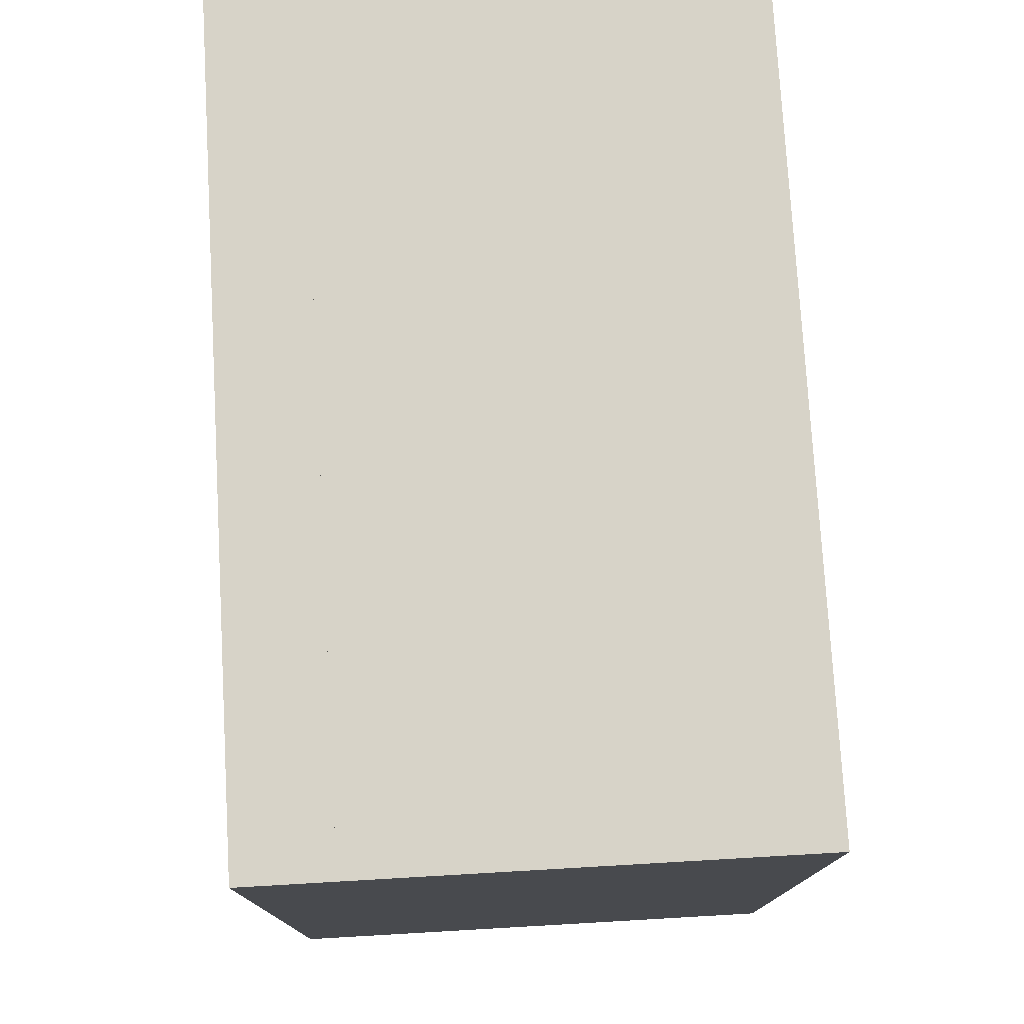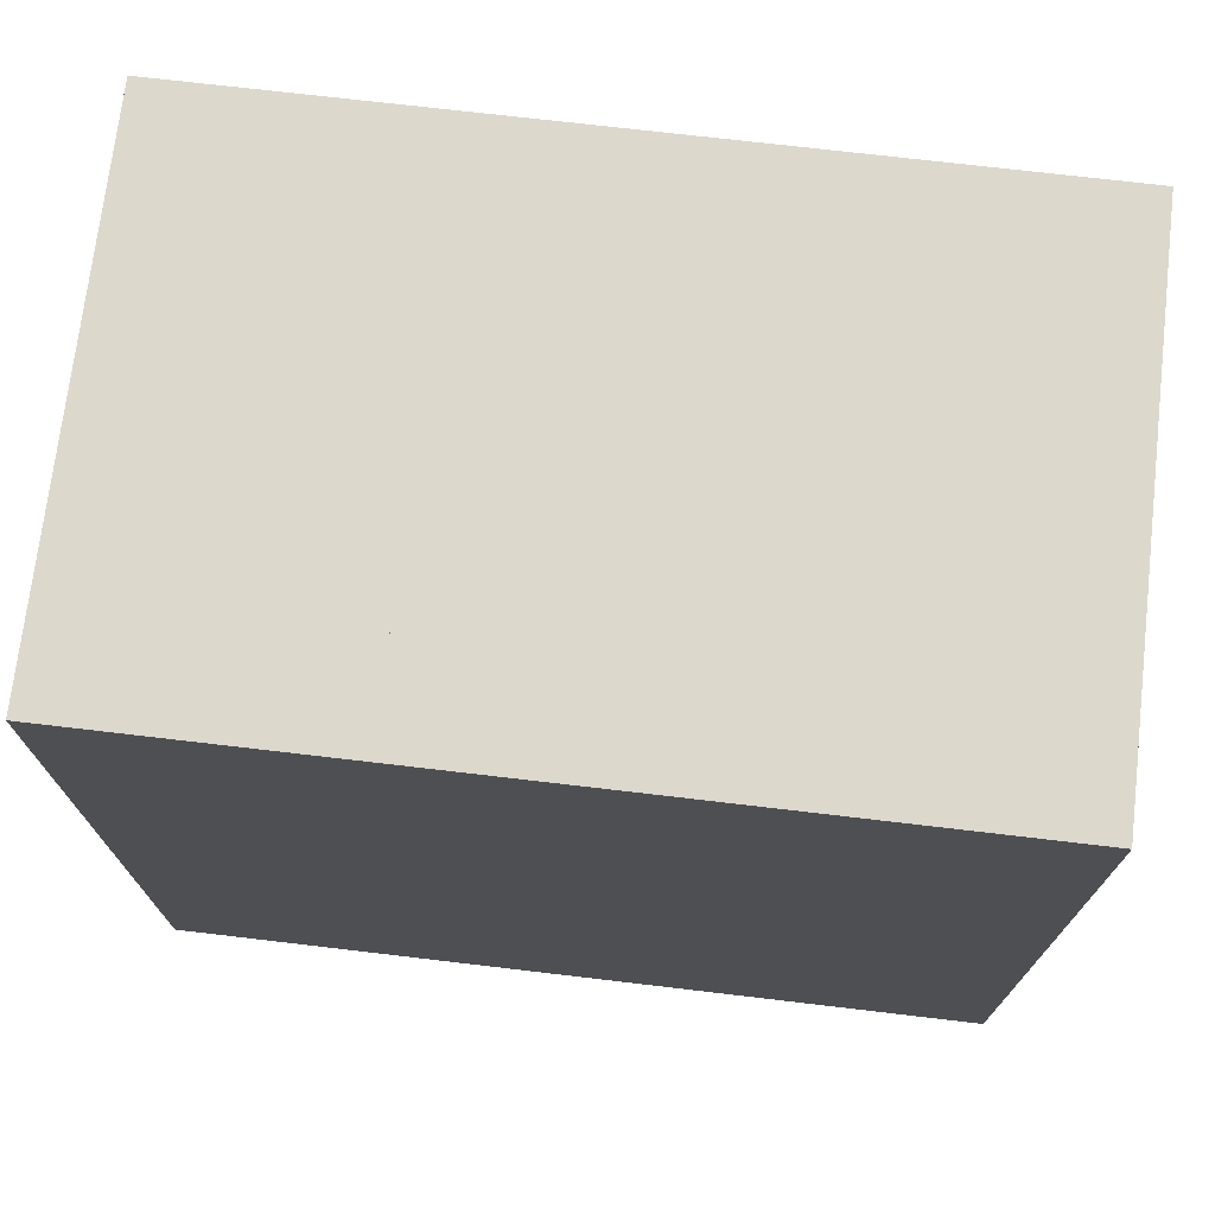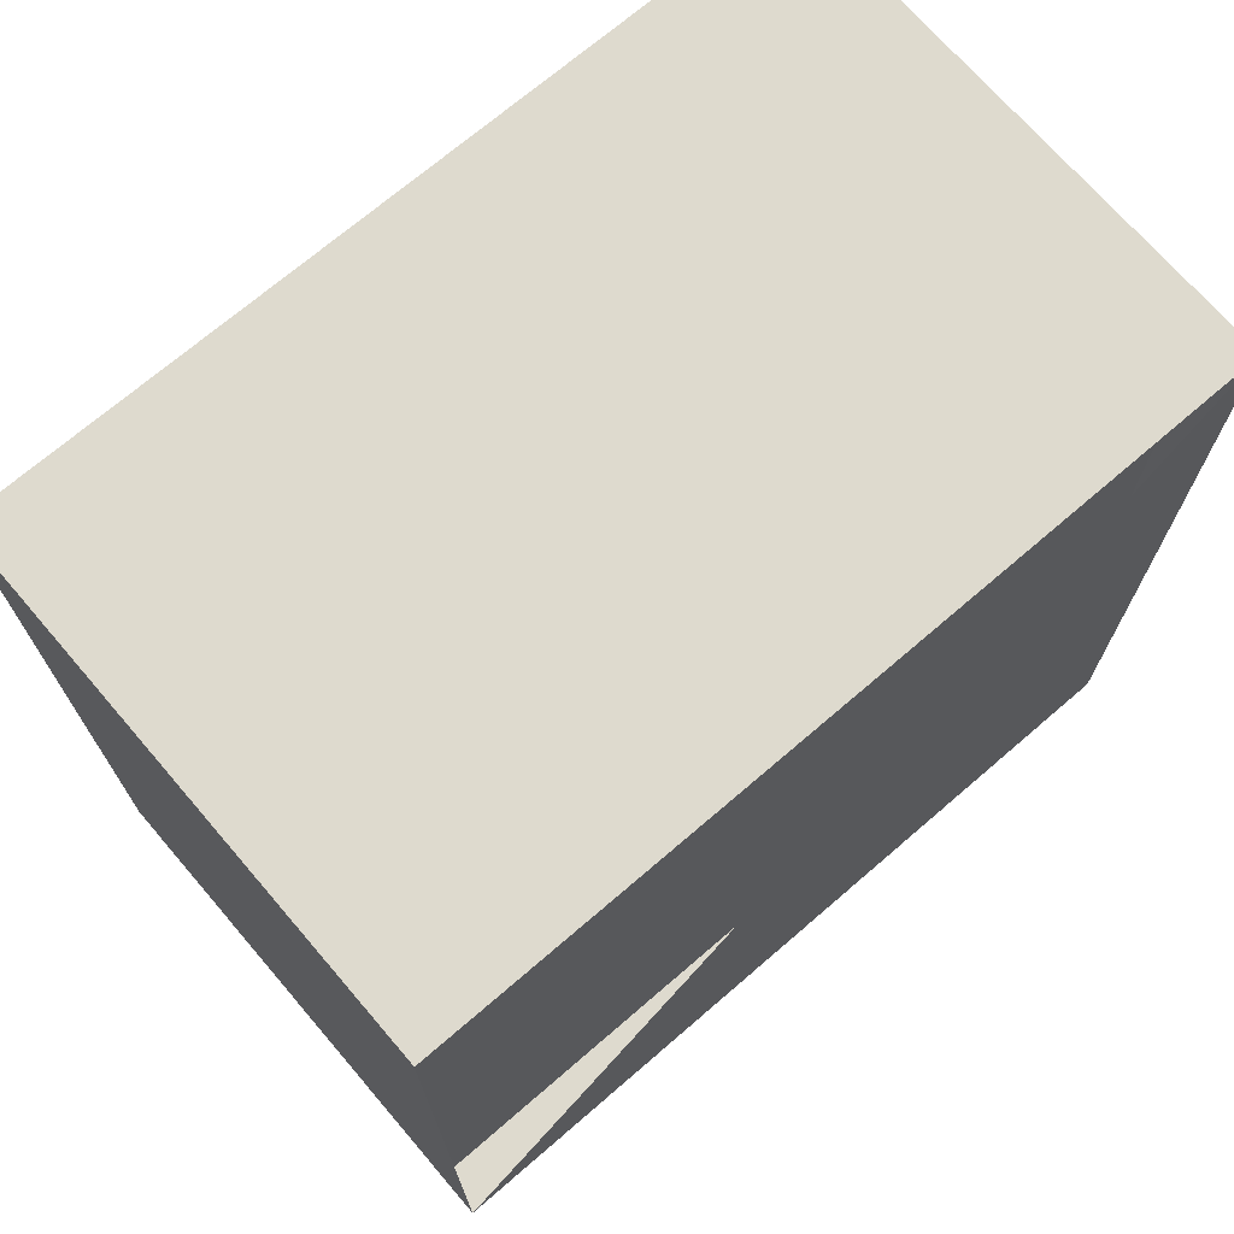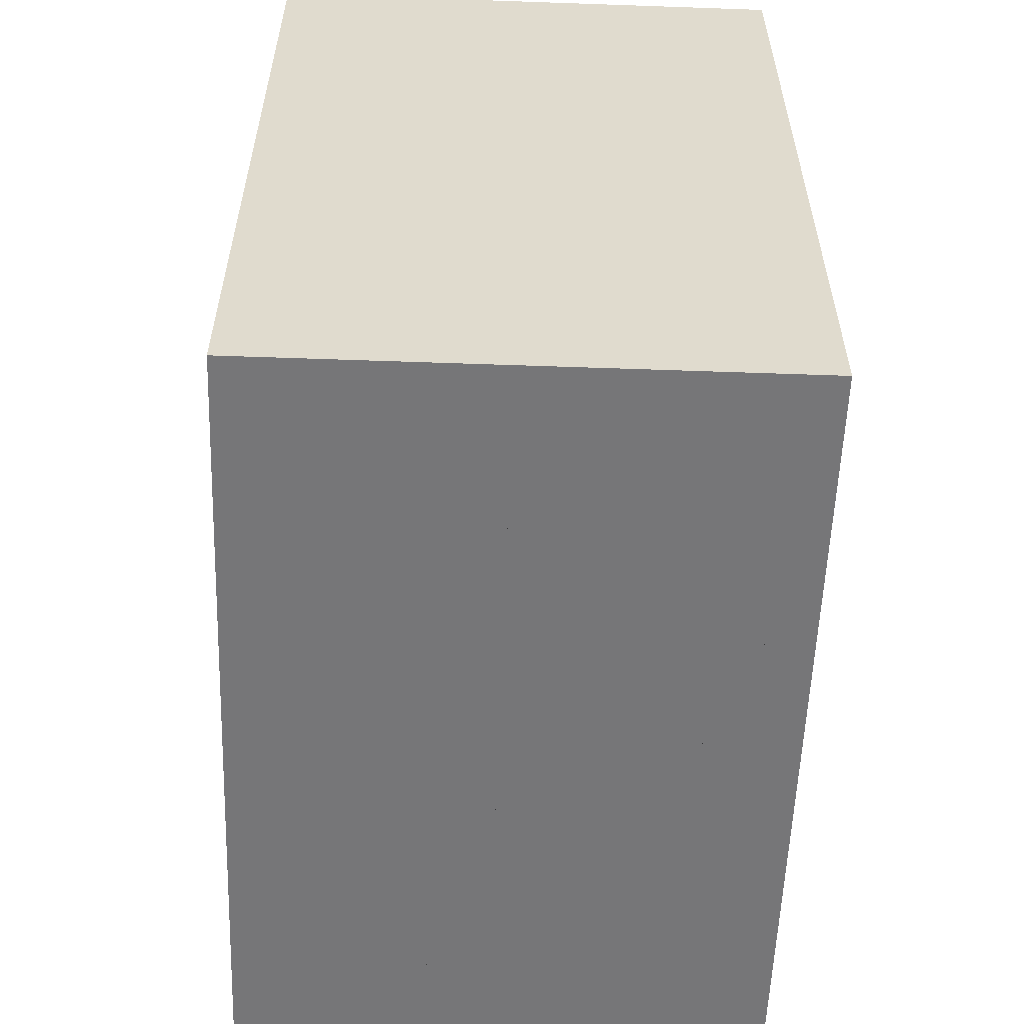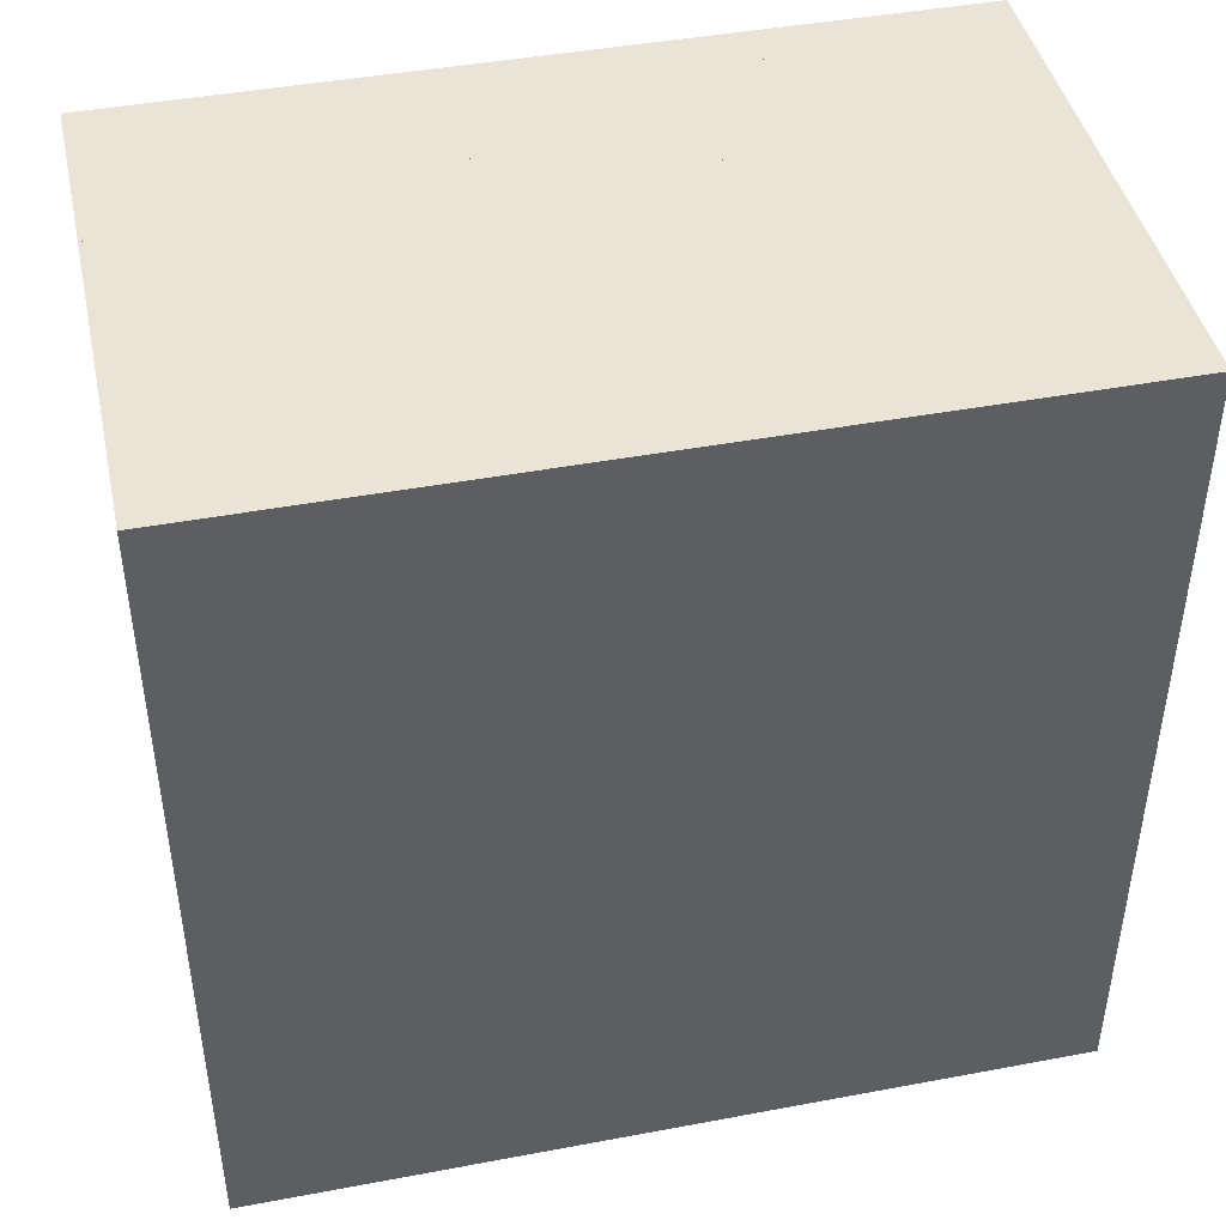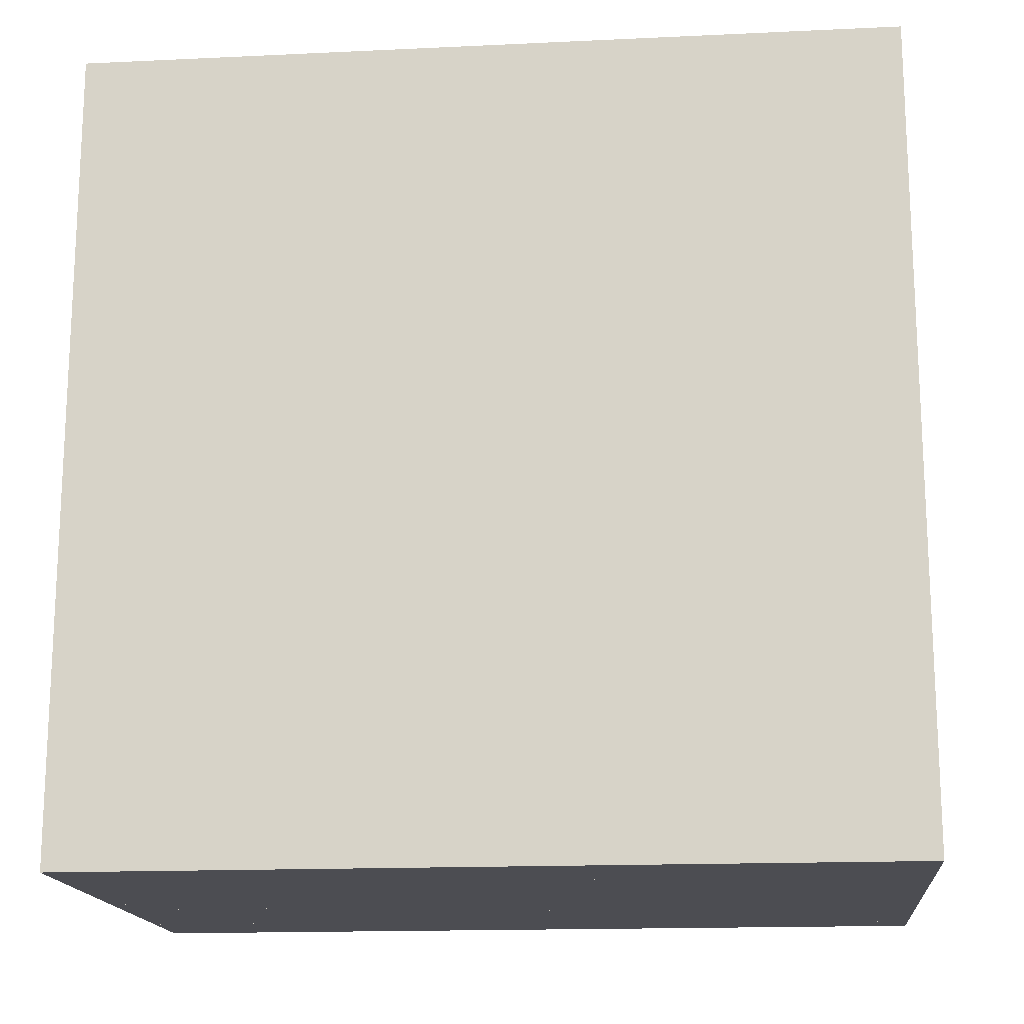
<metadata>
{"format":"obj","ext":"obj","renderer":"f3d","projection":"perspective","resolution":1024,"background":"white","views":[{"elev":76.6,"azim":-3.3,"up":"+Y"},{"elev":72.7,"azim":96.7,"up":"+Y"},{"elev":71.1,"azim":-130.7,"up":"+Z"},{"elev":-56.9,"azim":177.9,"up":"+Z"},{"elev":43.8,"azim":77.6,"up":"+Y"},{"elev":-16.3,"azim":95.5,"up":"+Y"}]}
</metadata>
<code>
v 0 -1 -1
v 0 -1 1
v 0 1 1
v 0 1 -1
v 0.1111 -1 -1
v 0.1111 -1 1
v 0.1111 1 1
v 0.1111 1 -1
v 0.2222 -1 -1
v 0.2222 -1 1
v 0.2222 1 1
v 0.2222 1 -1
v 0.3333 -1 -1
v 0.3333 -1 1
v 0.3333 1 1
v 0.3333 1 -1
v 0.4445 -1 -1
v 0.4445 -1 1
v 0.4445 1 1
v 0.4445 1 -1
v 0.5564 -1 -1
v 0.5564 -1 1
v 0.5564 1 1
v 0.5564 1 -1
v 0.6741 -1 -1
v 0.6741 -1 1
v 0.6741 1 1
v 0.6741 1 -1
v 0.8219 -1 -1
v 0.8219 -1 1
v 0.8219 1 1
v 0.8219 1 -1
v 1.045 -1 -1
v 1.045 -1 1
v 1.045 1 1
v 1.045 1 -1
v 1.285 -1 -1
v 1.285 -1 1
v 1.285 1 1
v 1.285 1 -1
f 1 2 4 5
f 5 6 7 8
f 5 6 2 1
f 6 7 3 2
f 7 8 4 3
f 8 5 1 4
f 9 10 11 12
f 9 10 6 5
f 10 11 7 6
f 11 12 8 7
f 12 9 5 8
f 13 14 15 16
f 13 14 10 9
f 14 15 11 10
f 15 16 12 11
f 16 13 9 12
f 17 18 19 20
f 17 18 14 13
f 18 19 15 14
f 19 20 16 15
f 20 17 13 16
f 21 22 23 24
f 21 22 18 17
f 22 23 19 18
f 23 24 20 19
f 24 21 17 20
f 25 26 27 28
f 25 26 22 21
f 26 27 23 22
f 27 28 24 23
f 28 25 21 24
f 29 30 31 32
f 29 30 26 25
f 30 31 27 26
f 31 32 28 27
f 32 29 25 28
f 33 34 35 36
f 33 34 30 29
f 34 35 31 30
f 35 36 32 31
f 36 33 29 32
f 37 38 39 40
f 37 38 34 33
f 38 39 35 34
f 39 40 36 35
f 40 37 33 36

</code>
